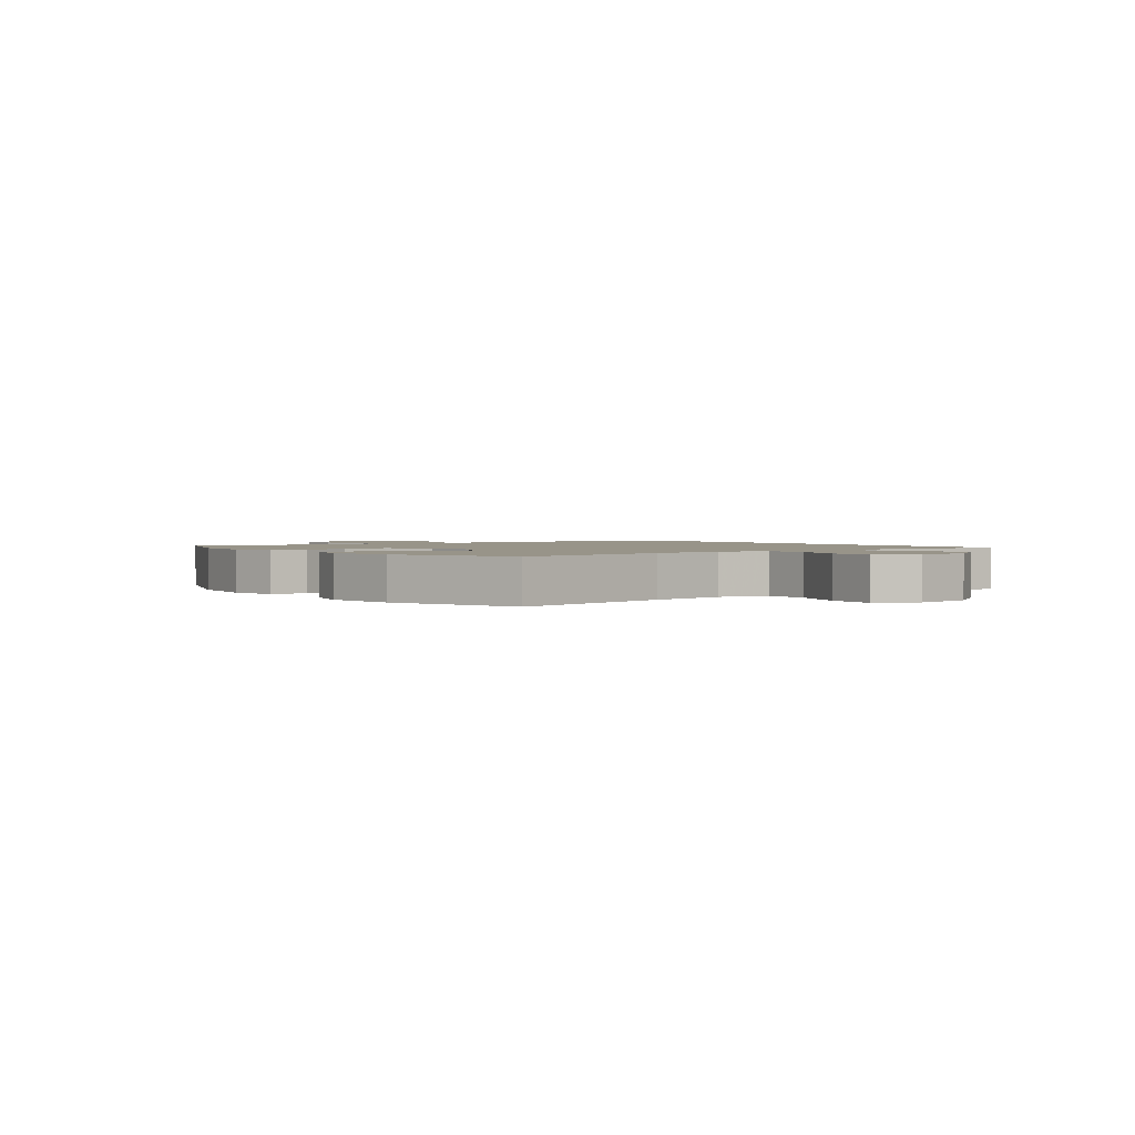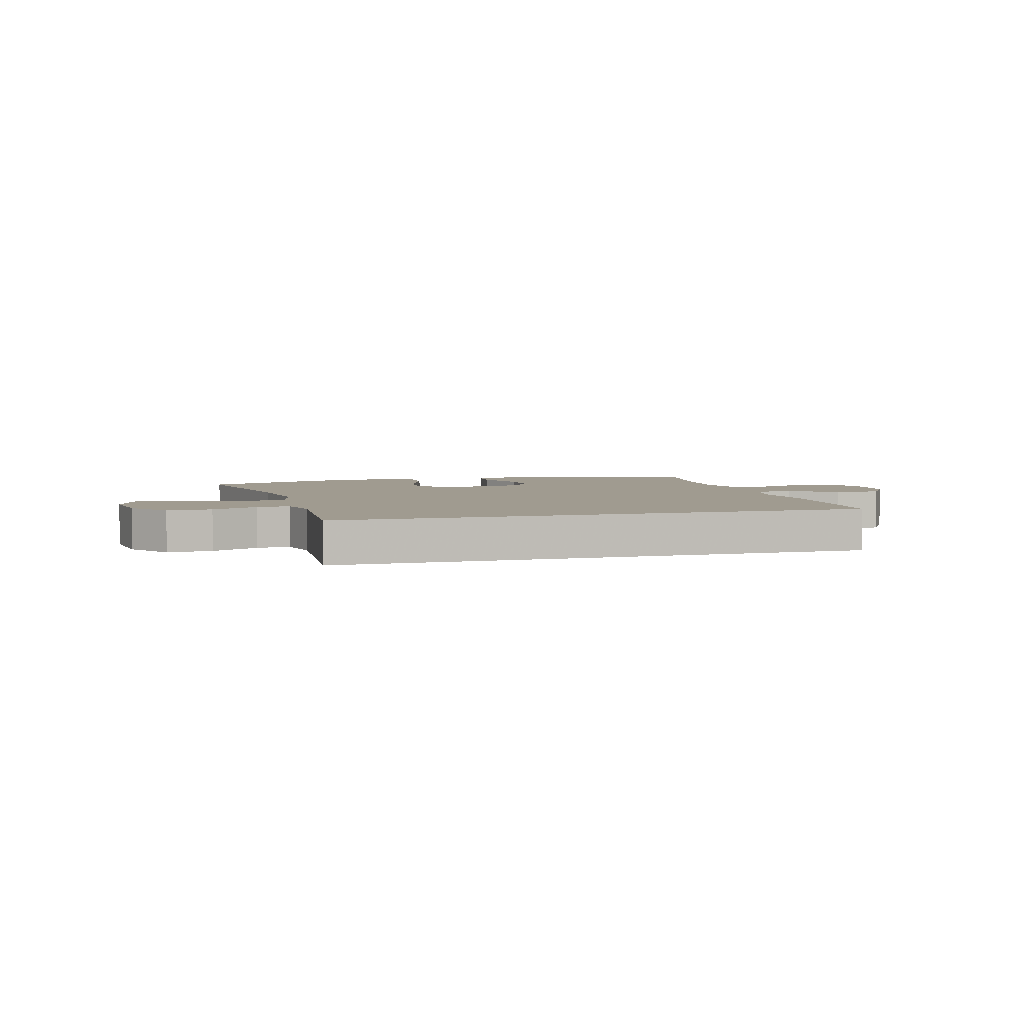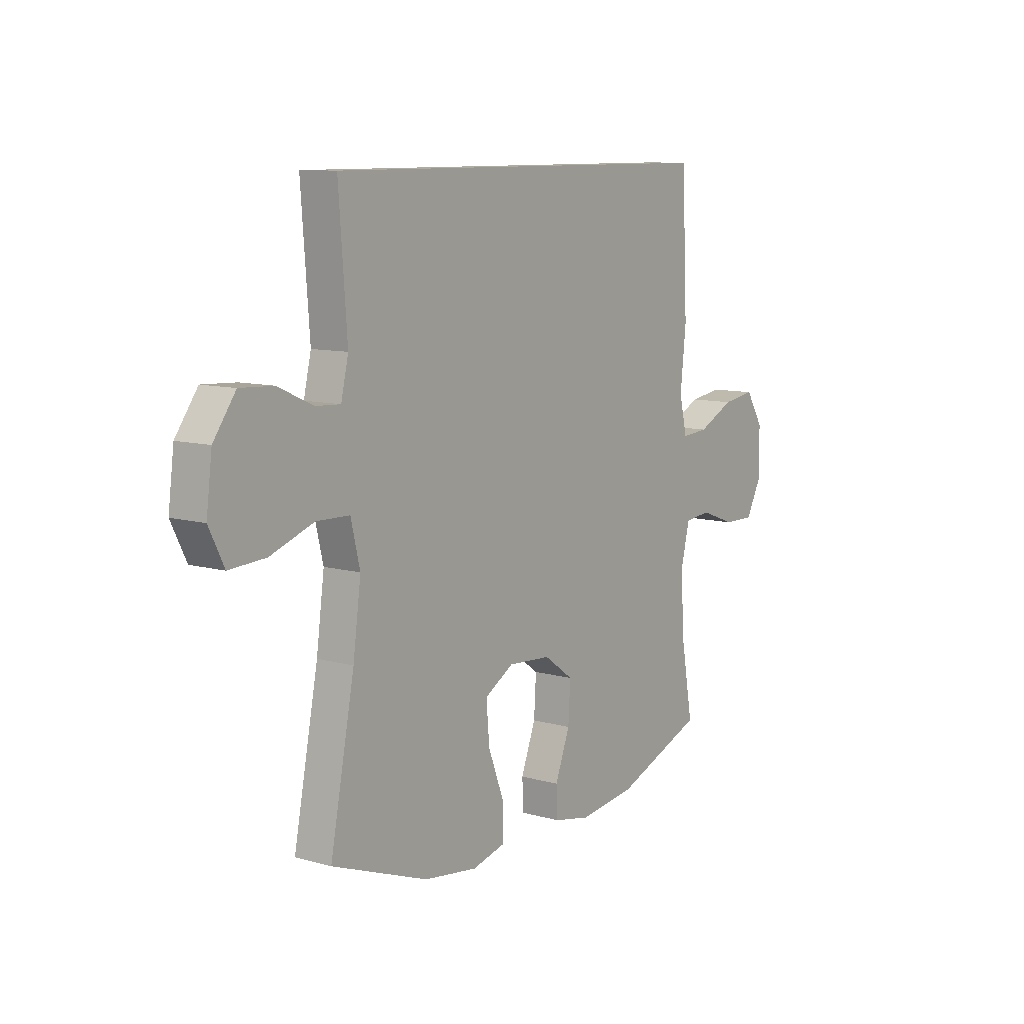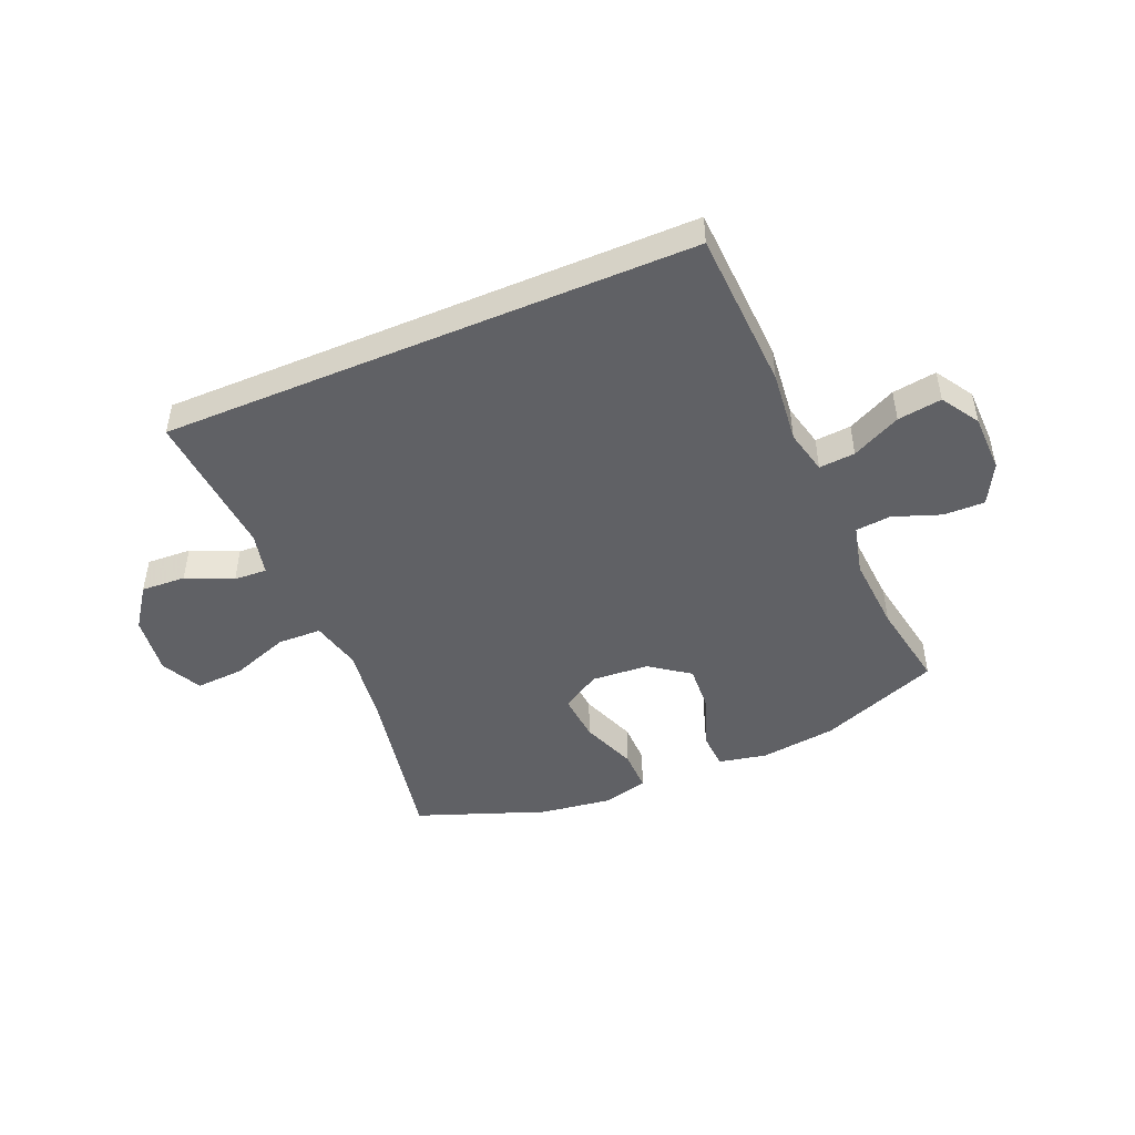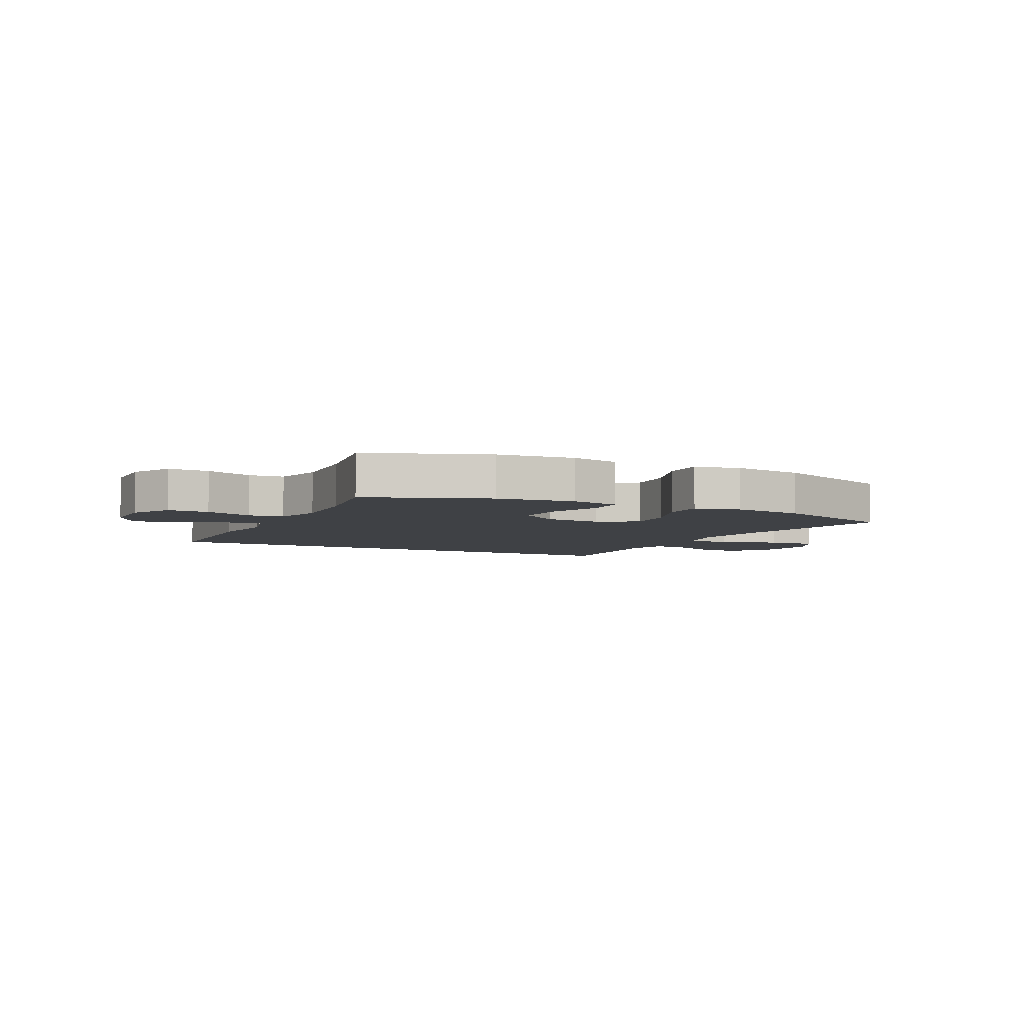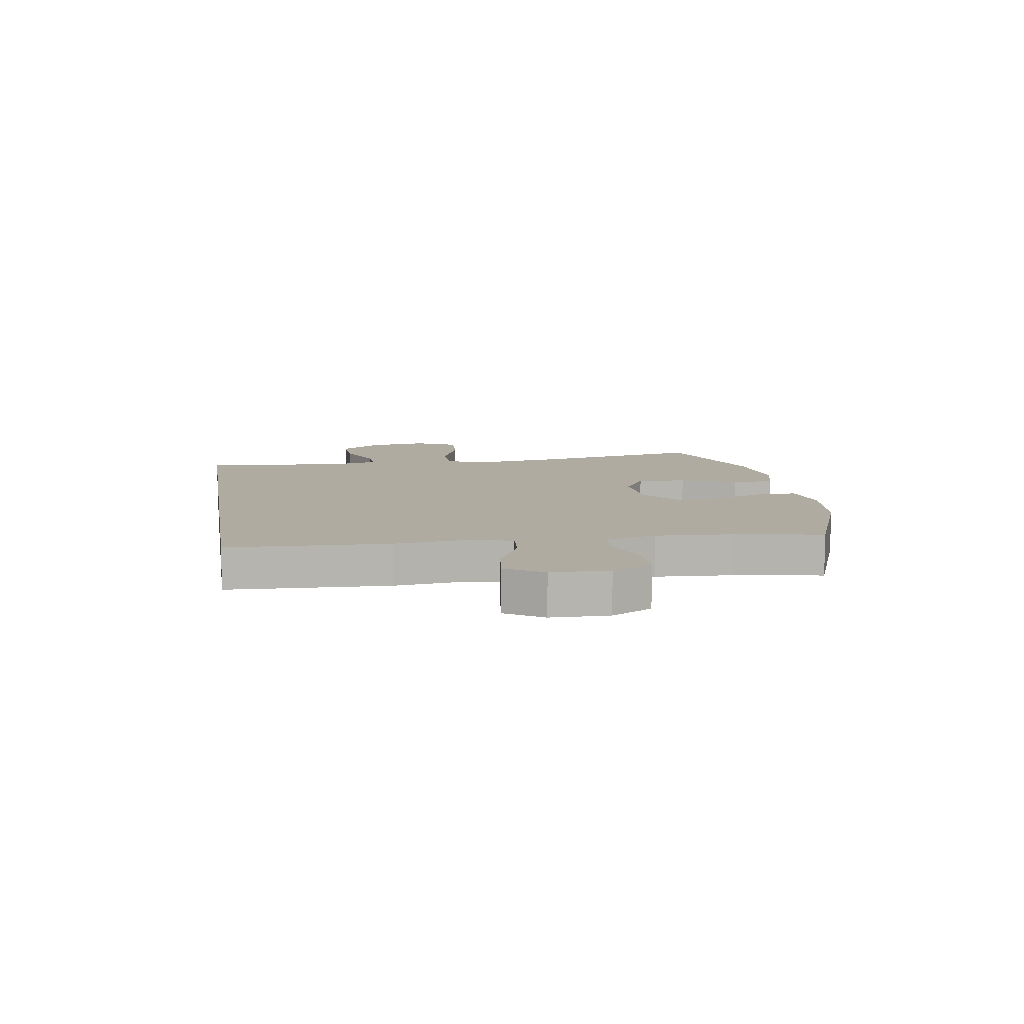
<metadata>
{"format":"obj","ext":"obj","renderer":"f3d","projection":"perspective","resolution":1024,"background":"white","views":[{"elev":1.7,"azim":-126.8,"up":"+Y"},{"elev":4.2,"azim":-16.0,"up":"+Y"},{"elev":9.8,"azim":-54.1,"up":"+Z"},{"elev":-47.4,"azim":23.0,"up":"+Y"},{"elev":-5.3,"azim":153.1,"up":"+Y"},{"elev":9.8,"azim":80.8,"up":"+Y"}]}
</metadata>
<code>
v -0.466 0.07 0.5
v 0.453 0.07 0.5
v 0.466 0.07 0.223
v 0.453 0.07 0.099
v 0.471 0.07 0.023
v 0.533 0.07 0.028
v 0.617 0.07 0.069
v 0.693 0.07 0.08
v 0.734 0.07 0.015
v 0.736 0.07 -0.085
v 0.699 0.07 -0.155
v 0.628 0.07 -0.154
v 0.546 0.07 -0.124
v 0.485 0.07 -0.13
v 0.464 0.07 -0.217
v 0.473 0.07 -0.348
v 0.5 0.07 -0.5
v 0.294 0.07 -0.58
v 0.162 0.07 -0.597
v 0.078 0.07 -0.58
v 0.075 0.07 -0.516
v 0.109 0.07 -0.426
v 0.114 0.07 -0.343
v 0.046 0.07 -0.294
v -0.053 0.07 -0.287
v -0.12 0.07 -0.327
v -0.113 0.07 -0.411
v -0.076 0.07 -0.508
v -0.075 0.07 -0.58
v -0.153 0.07 -0.6
v -0.277 0.07 -0.583
v -0.5 0.07 -0.5
v -0.444 0.07 -0.211
v -0.426 0.07 -0.076
v -0.447 0.07 0.011
v -0.523 0.07 0.013
v -0.623 0.07 -0.023
v -0.707 0.07 -0.028
v -0.742 0.07 0.042
v -0.729 0.07 0.145
v -0.678 0.07 0.216
v -0.601 0.07 0.212
v -0.521 0.07 0.176
v -0.464 0.07 0.173
v -0.447 0.07 0.246
v -0.466 0 0.5
v 0.453 0 0.5
v 0.466 0 0.223
v 0.453 0 0.099
v 0.471 0 0.023
v 0.533 0 0.028
v 0.617 0 0.069
v 0.693 0 0.08
v 0.734 0 0.015
v 0.736 0 -0.085
v 0.699 0 -0.155
v 0.628 0 -0.154
v 0.546 0 -0.124
v 0.485 0 -0.13
v 0.464 0 -0.217
v 0.473 0 -0.348
v 0.5 0 -0.5
v 0.294 0 -0.58
v 0.162 0 -0.597
v 0.078 0 -0.58
v 0.075 0 -0.516
v 0.109 0 -0.426
v 0.114 0 -0.343
v 0.046 0 -0.294
v -0.053 0 -0.287
v -0.12 0 -0.327
v -0.113 0 -0.411
v -0.076 0 -0.508
v -0.075 0 -0.58
v -0.153 0 -0.6
v -0.277 0 -0.583
v -0.5 0 -0.5
v -0.444 0 -0.211
v -0.426 0 -0.076
v -0.447 0 0.011
v -0.523 0 0.013
v -0.623 0 -0.023
v -0.707 0 -0.028
v -0.742 0 0.042
v -0.729 0 0.145
v -0.678 0 0.216
v -0.601 0 0.212
v -0.521 0 0.176
v -0.464 0 0.173
v -0.447 0 0.246
f 41 42 43
f 40 41 43
f 39 40 43
f 38 39 43
f 37 38 43
f 36 37 43
f 35 36 43 44
f 34 35 44 45
f 31 32 33
f 30 31 33
f 29 30 33
f 28 29 33
f 27 28 33
f 26 27 33 34
f 25 26 34 45
f 20 21 22
f 19 20 22
f 18 19 22
f 17 18 22
f 16 17 22
f 15 16 22 23
f 14 15 23 24
f 11 12 13
f 10 11 13
f 9 10 13
f 8 9 13
f 7 8 13
f 6 7 13
f 5 6 13 14
f 25 45 1
f 24 25 1
f 14 24 1
f 5 14 1
f 4 5 1
f 1 2 3 4
f 88 87 86
f 88 86 85
f 88 85 84
f 88 84 83
f 88 83 82
f 88 82 81
f 89 88 81 80
f 90 89 80 79
f 78 77 76
f 78 76 75
f 78 75 74
f 78 74 73
f 78 73 72
f 79 78 72 71
f 90 79 71 70
f 67 66 65
f 67 65 64
f 67 64 63
f 67 63 62
f 67 62 61
f 68 67 61 60
f 69 68 60 59
f 58 57 56
f 58 56 55
f 58 55 54
f 58 54 53
f 58 53 52
f 58 52 51
f 59 58 51 50
f 46 90 70
f 46 70 69
f 46 69 59
f 46 59 50
f 46 50 49
f 49 48 47 46
f 1 46 47 2
f 2 47 48 3
f 3 48 49 4
f 4 49 50 5
f 5 50 51 6
f 6 51 52 7
f 7 52 53 8
f 8 53 54 9
f 9 54 55 10
f 10 55 56 11
f 11 56 57 12
f 12 57 58 13
f 13 58 59 14
f 14 59 60 15
f 15 60 61 16
f 16 61 62 17
f 17 62 63 18
f 18 63 64 19
f 19 64 65 20
f 20 65 66 21
f 21 66 67 22
f 22 67 68 23
f 23 68 69 24
f 24 69 70 25
f 25 70 71 26
f 26 71 72 27
f 27 72 73 28
f 28 73 74 29
f 29 74 75 30
f 30 75 76 31
f 31 76 77 32
f 32 77 78 33
f 33 78 79 34
f 34 79 80 35
f 35 80 81 36
f 36 81 82 37
f 37 82 83 38
f 38 83 84 39
f 39 84 85 40
f 40 85 86 41
f 41 86 87 42
f 42 87 88 43
f 43 88 89 44
f 44 89 90 45
f 45 90 46 1

</code>
